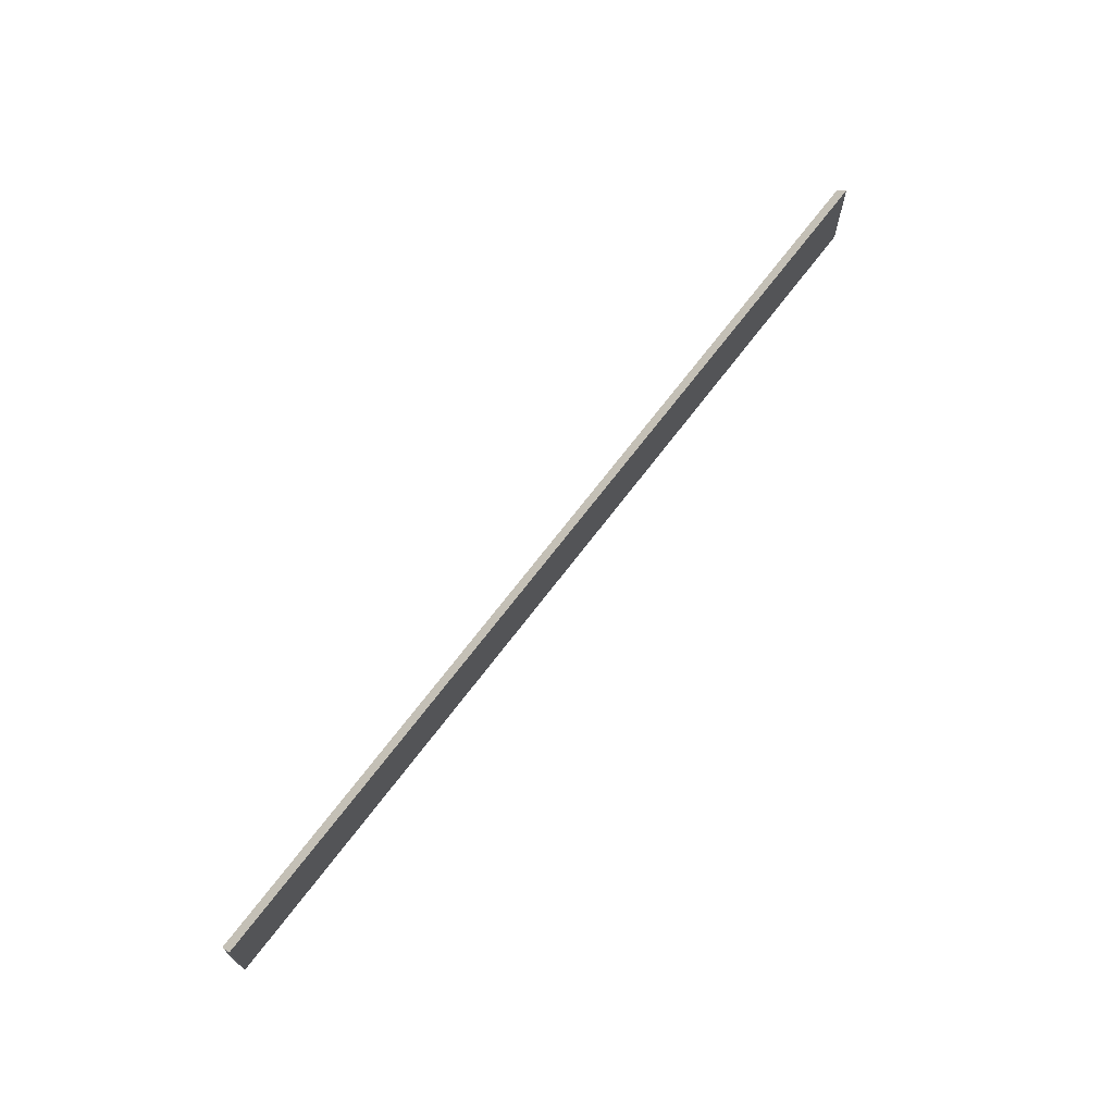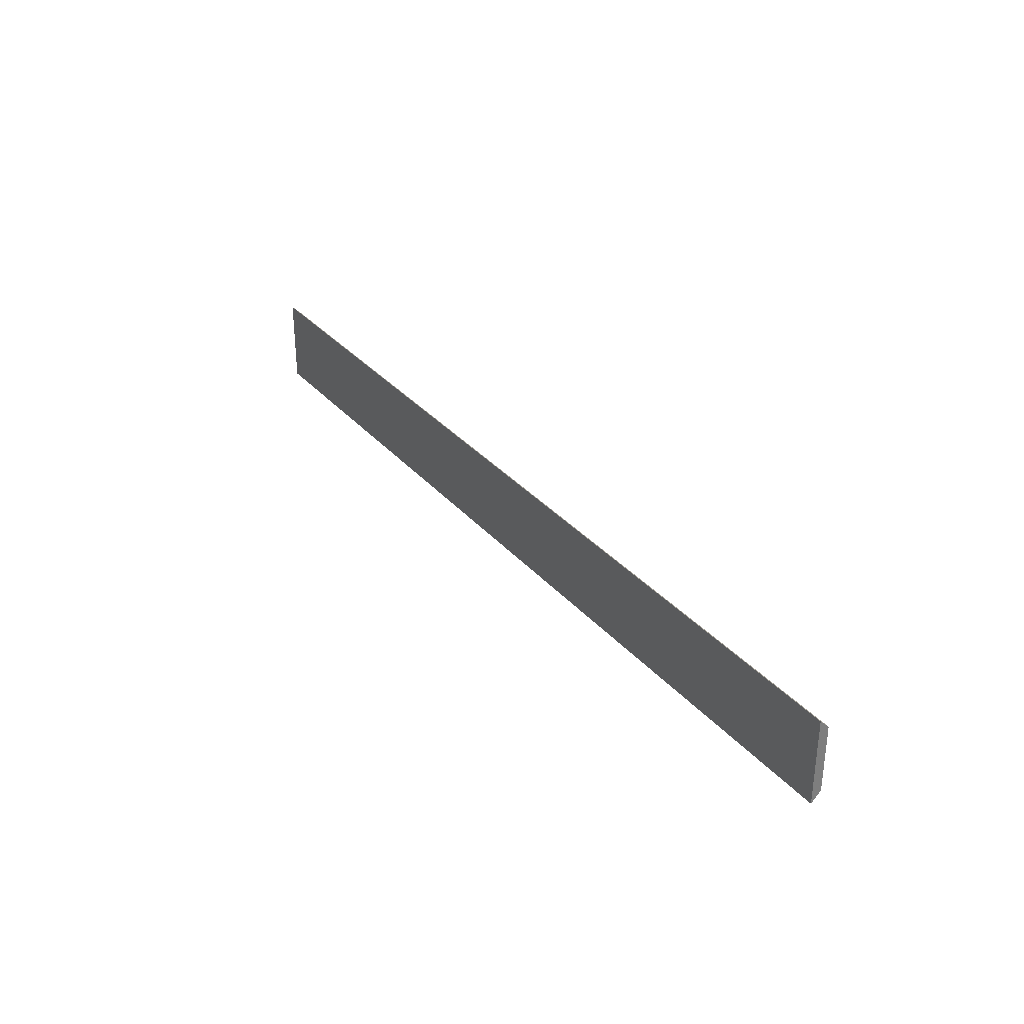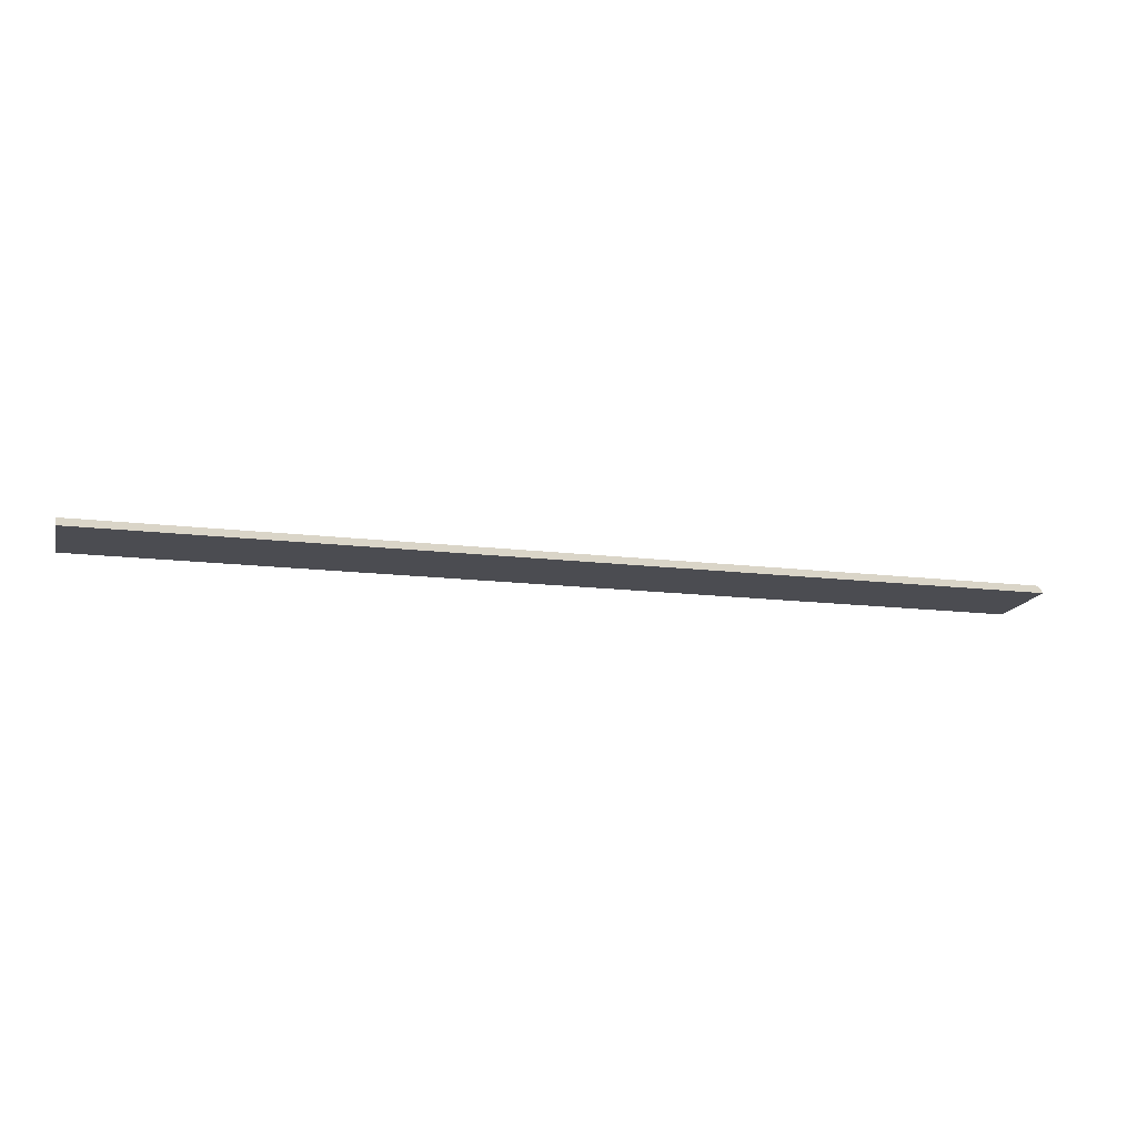
<metadata>
{"format":"obj","ext":"obj","renderer":"f3d","projection":"perspective","resolution":1024,"background":"white","views":[{"elev":68.8,"azim":127.0,"up":"+Y"},{"elev":32.2,"azim":-123.4,"up":"+Y"},{"elev":-15.3,"azim":165.6,"up":"+Z"}]}
</metadata>
<code>
o obj1
v -0 19.69 19.69
v 0 175.2 0
v 0 0 0
v -0 155.5 19.69
v 1841 19.69 19.69
v -0 155.5 19.69
v -0 19.69 19.69
v 1841 155.5 19.69
v -0 155.5 19.69
v 1841 175.2 0
v 0 175.2 0
v 1841 155.5 19.69
v 1841 175.2 0
v 0 175.2 0
v 1841 0 0
v 1841 0 0
v -0 19.69 19.69
v 1841 19.69 19.69
v 1841 175.2 0
v 1841 19.69 19.69
v 1841 0 0
v 1841 155.5 19.69
f 1 2 3
f 2 1 4
f 4 1 2
f 3 2 1
f 5 6 7
f 6 5 8
f 8 5 6
f 7 6 5
f 9 10 11
f 10 9 12
f 12 9 10
f 11 10 9
f 13 3 14
f 3 13 15
f 15 13 3
f 14 3 13
f 16 17 3
f 17 16 18
f 18 16 17
f 3 17 16
f 19 20 21
f 20 19 22
f 22 19 20
f 21 20 19

</code>
